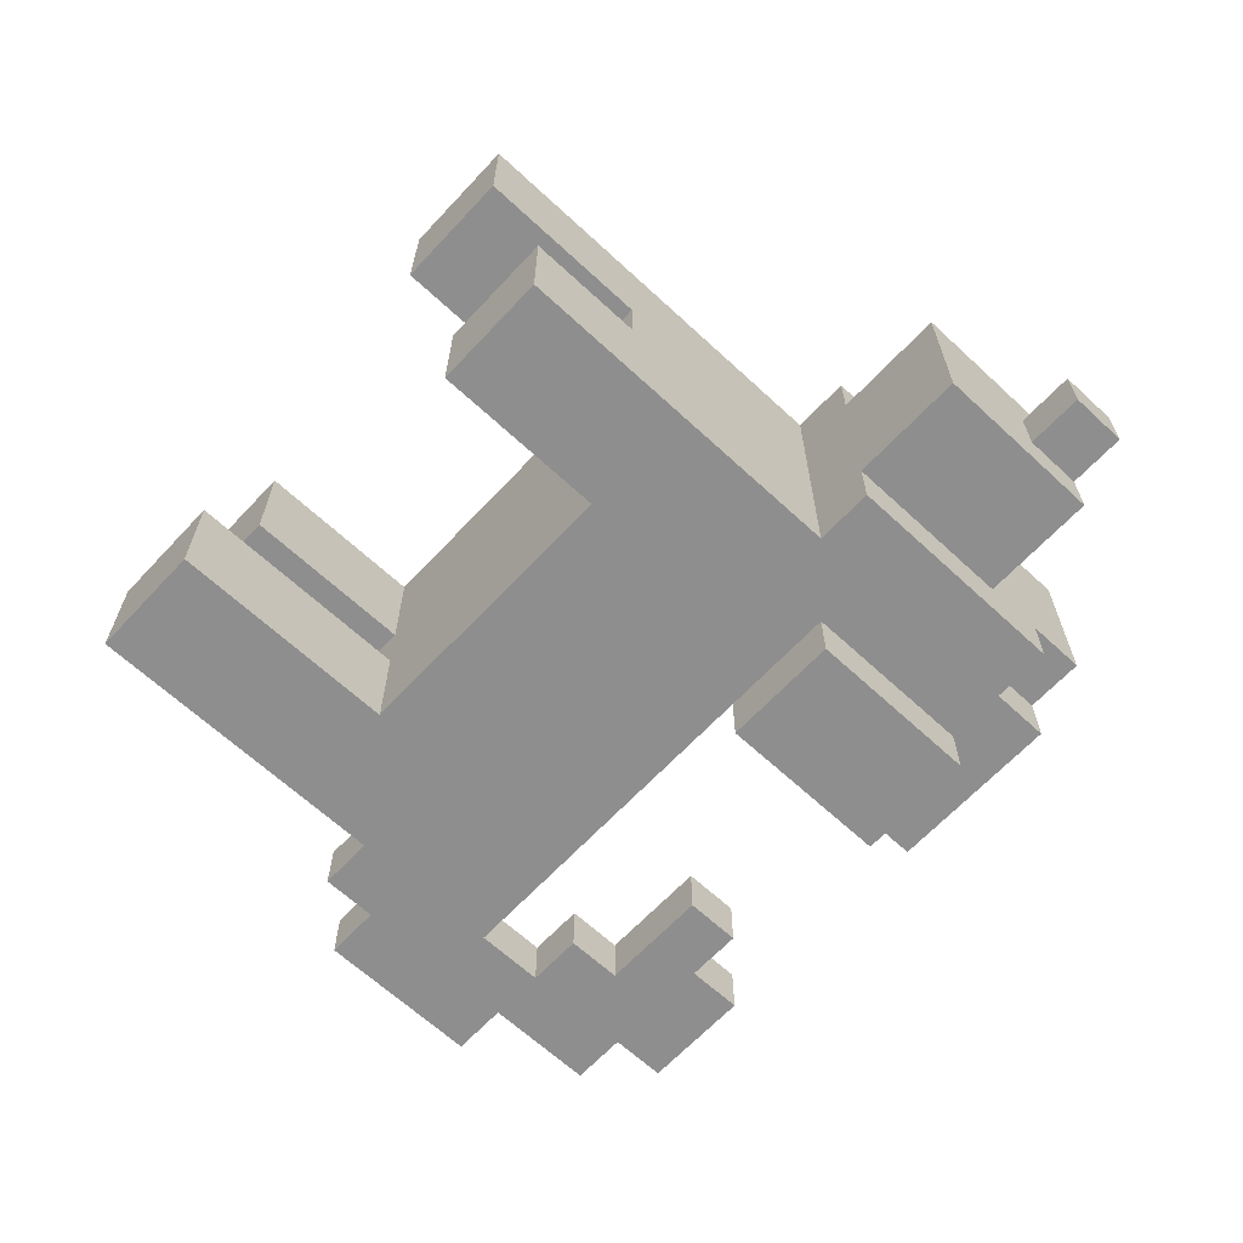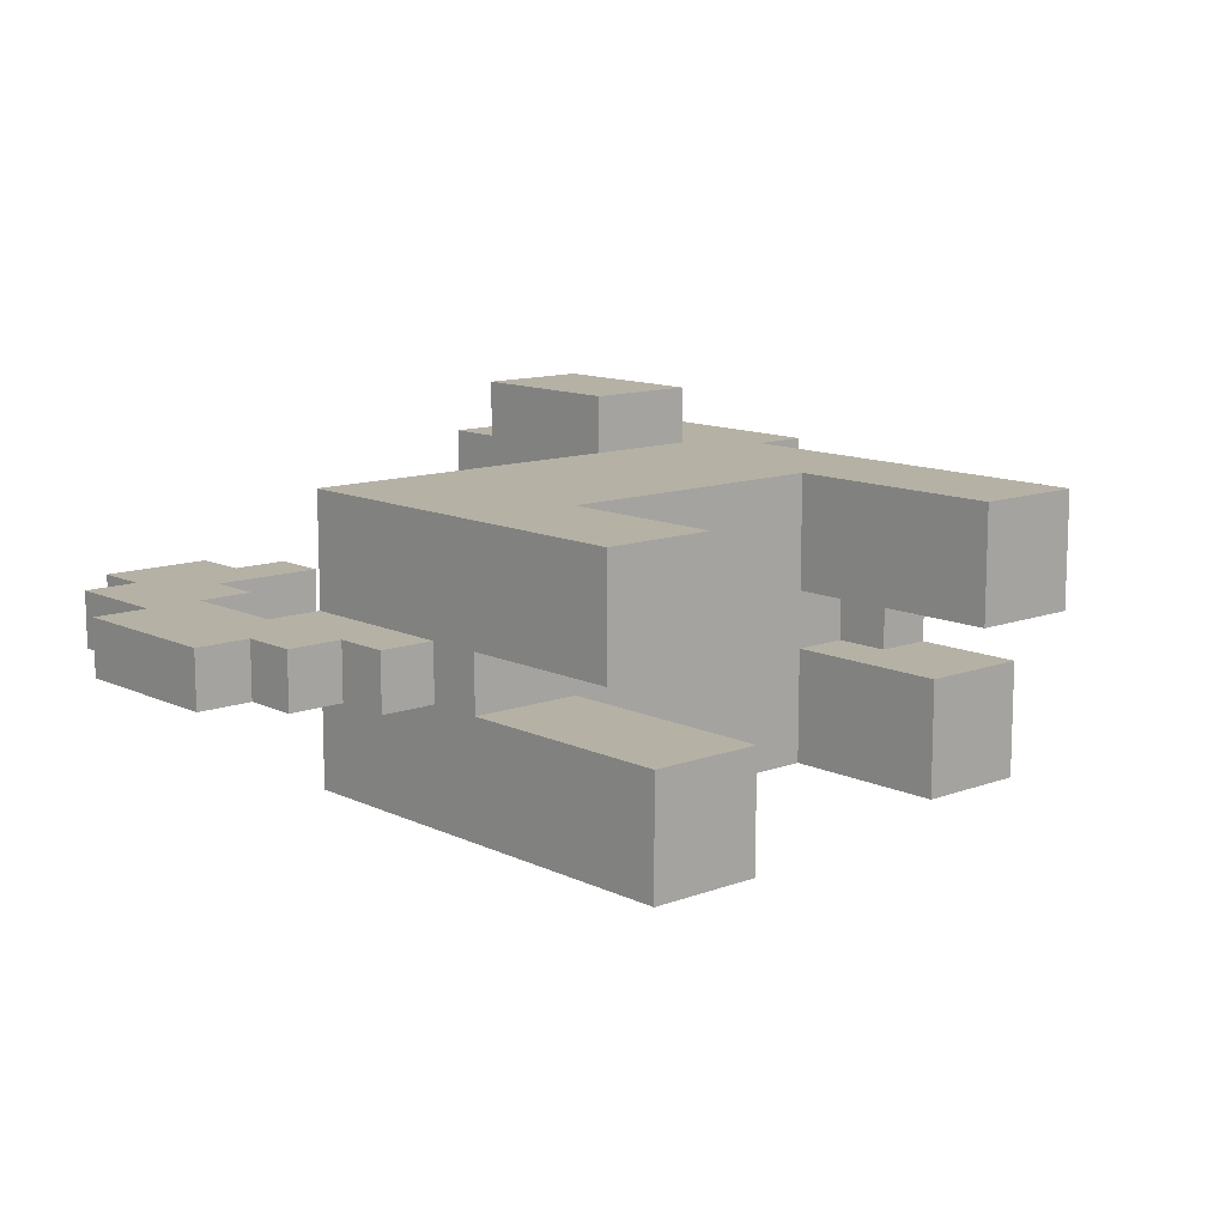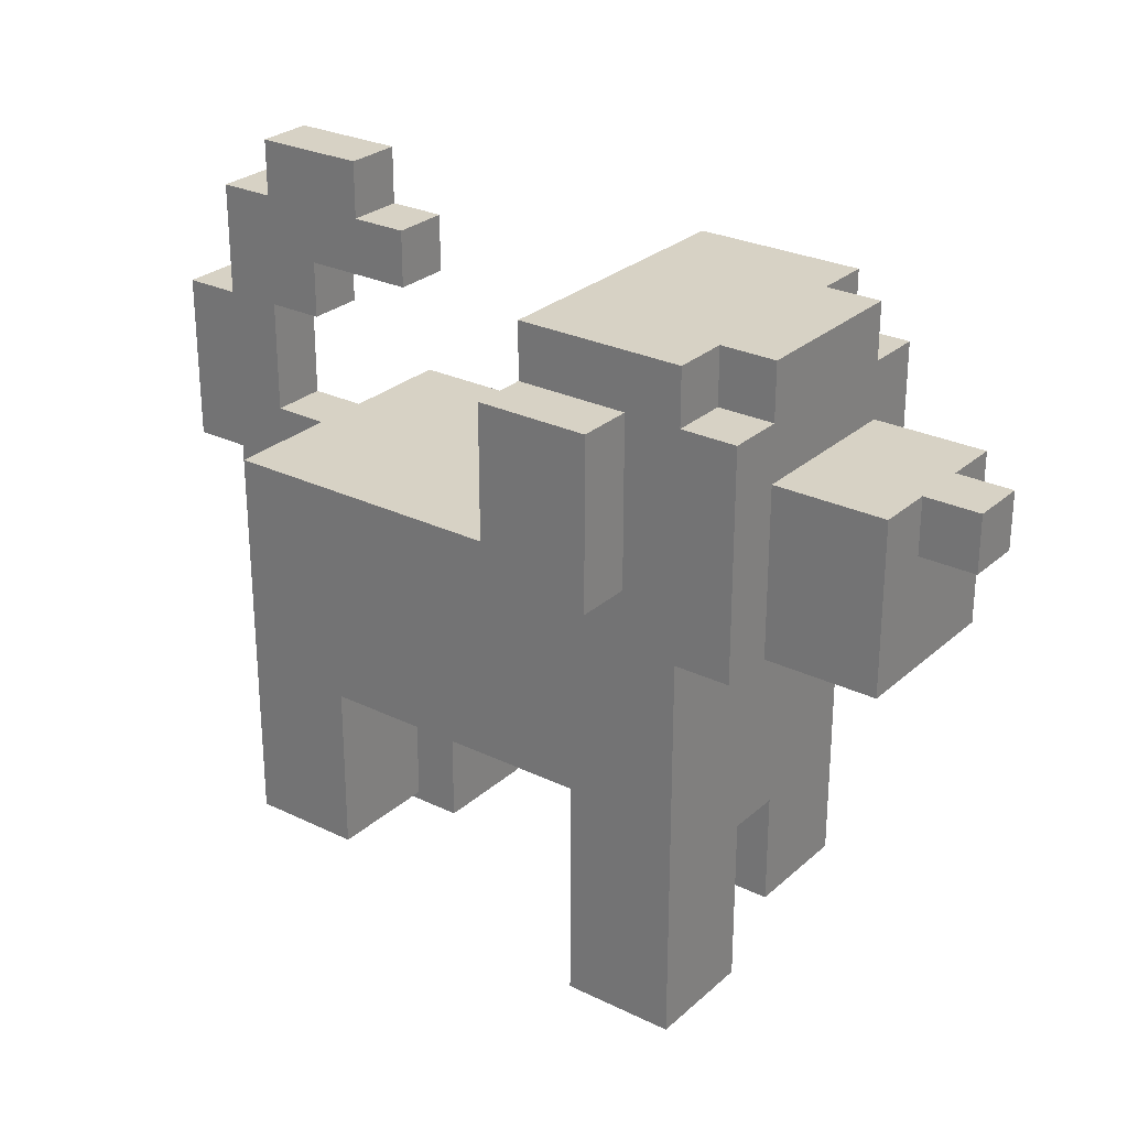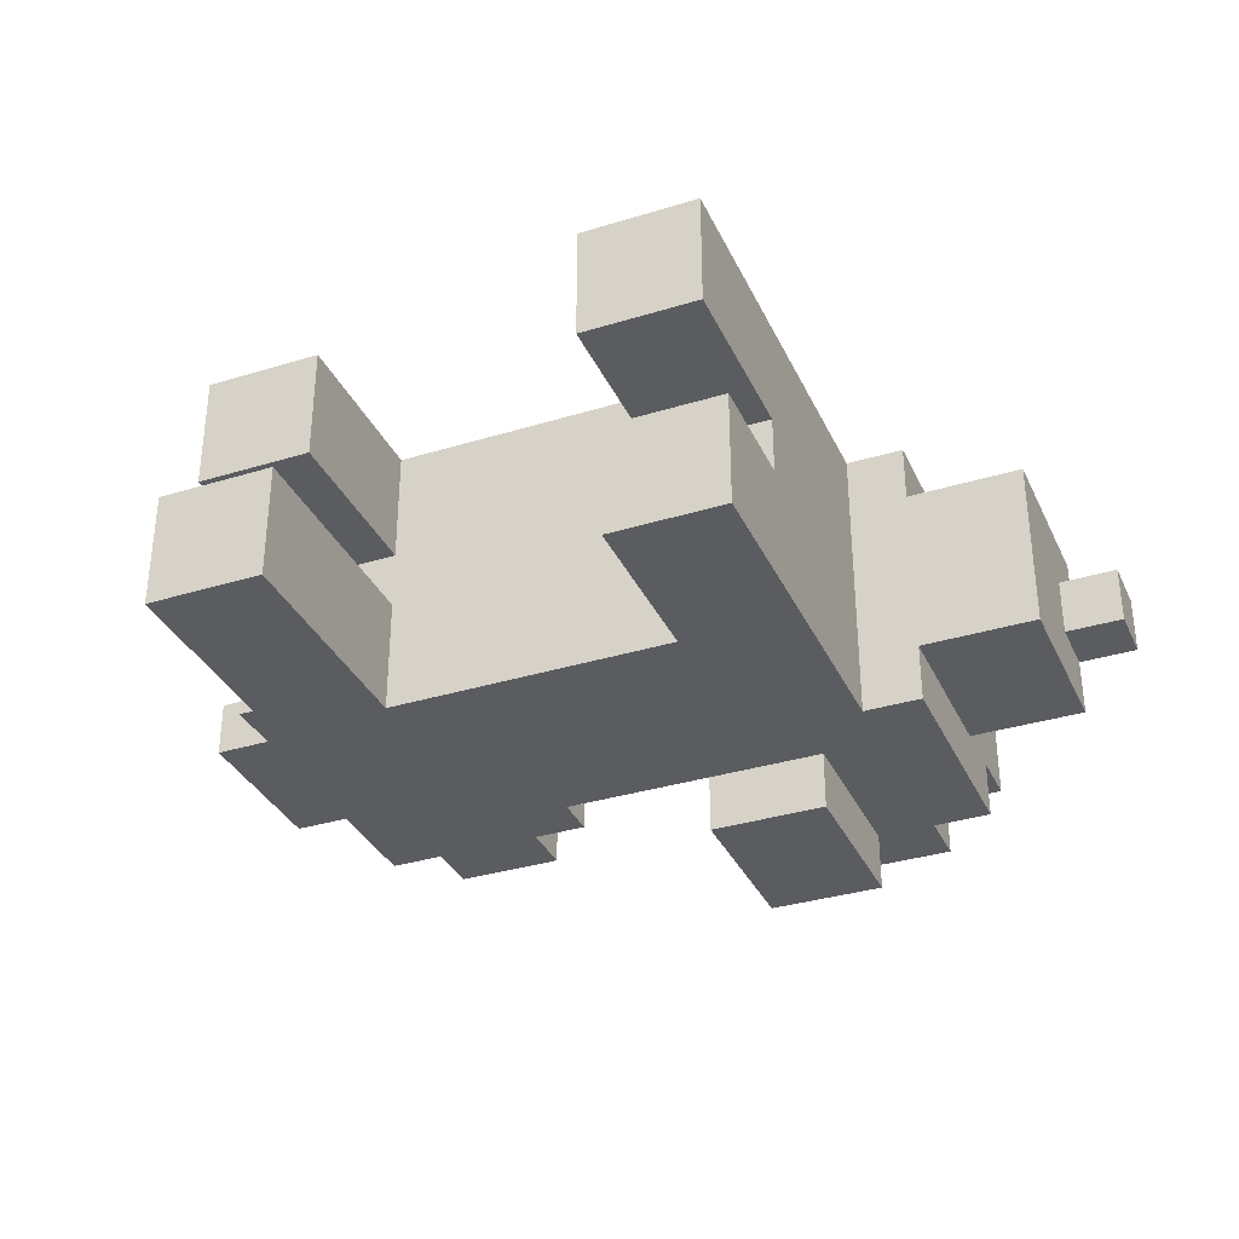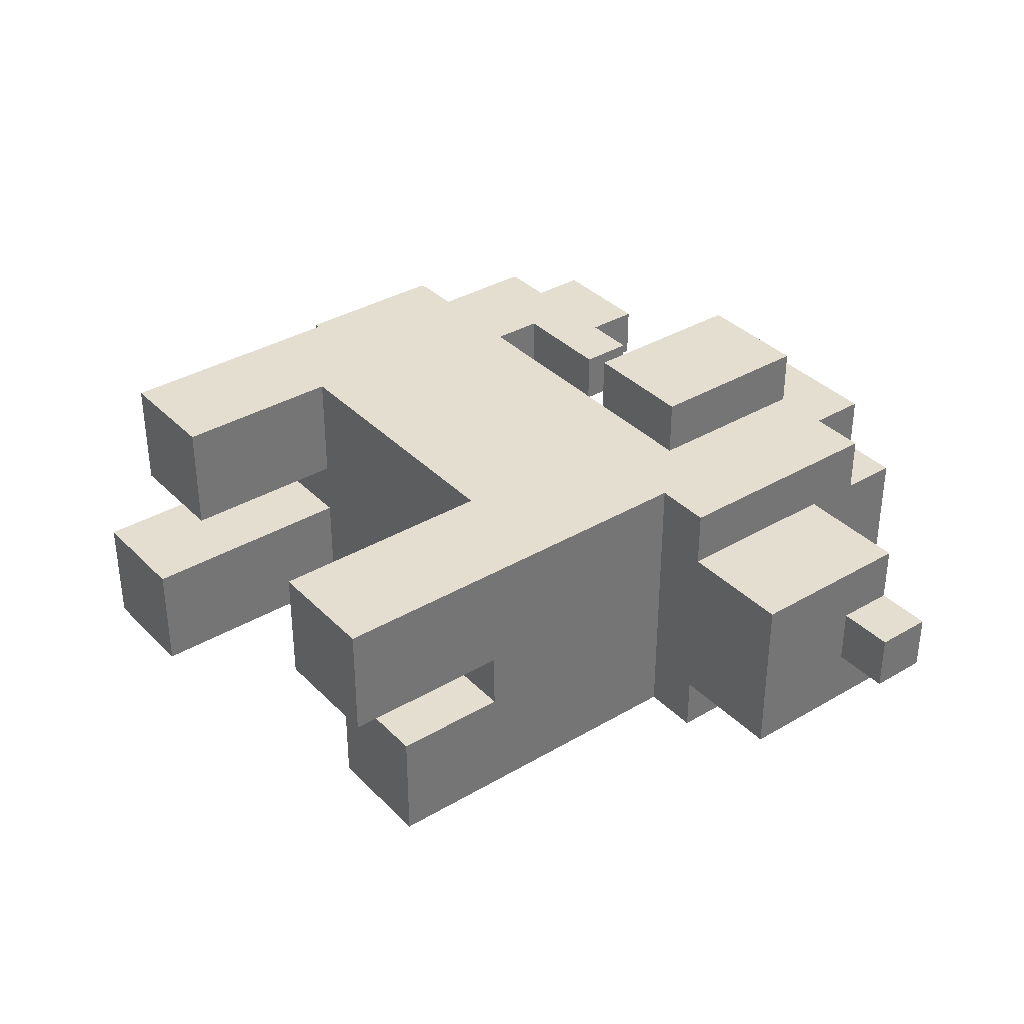
<metadata>
{"format":"obj","ext":"obj","renderer":"f3d","projection":"perspective","resolution":1024,"background":"white","views":[{"elev":-65.0,"azim":47.0,"up":"+Z"},{"elev":11.9,"azim":-41.6,"up":"+Z"},{"elev":27.3,"azim":36.8,"up":"+Y"},{"elev":-34.2,"azim":22.5,"up":"+Z"},{"elev":35.8,"azim":52.3,"up":"+Z"}]}
</metadata>
<code>
g Bork 8 An2
v -7 7 1
v -7 7 -0
v -7 10 1
v -7 10 -0
v -6 6 1
v -6 6 -0
v -6 7 1
v -6 7 -0
v -6 10 1
v -6 10 -0
v -6 12 1
v -6 12 -0
v -5 5 1
v -5 5 -0
v -5 6 1
v -5 6 -0
v -5 12 1
v -5 12 -0
v -5 13 1
v -5 13 -0
v -4 0 -0
v -4 0 -2
v -4 1 3
v -4 1 1
v -4 2 -0
v -4 2 -2
v -4 3 3
v -4 3 1
v -4 4 1
v -4 4 -0
v -4 5 1
v -4 5 -0
v -4 7 2
v -4 7 1
v -4 7 -0
v -4 7 -1
v -4 8 3
v -4 8 2
v -4 8 1
v -4 8 -0
v -4 8 -1
v -4 8 -2
v 2 8 4
v 2 8 3
v 2 8 -2
v 2 8 -3
v 2 11 4
v 2 11 3
v 2 11 2
v 2 11 1
v 2 11 -0
v 2 11 -1
v 2 11 -2
v 2 11 -3
v 2 12 3
v 2 12 2
v 2 12 1
v 2 12 -0
v 2 12 -1
v 2 12 -2
v 3 0 3
v 3 0 1
v 3 1 -0
v 3 1 -2
v 3 2 3
v 3 2 1
v 3 3 -0
v 3 3 -2
v 3 4 3
v 3 4 1
v 3 4 -0
v 3 4 -2
v 4 3 1
v 4 3 -0
v 4 4 1
v 4 4 -0
v -5 8 1
v -5 8 -0
v -5 10 1
v -5 10 -0
v -4 10 1
v -4 10 -0
v -4 11 1
v -4 11 -0
v -3 12 1
v -3 12 -0
v -3 13 1
v -3 13 -0
v -2 0 -0
v -2 0 -2
v -2 1 3
v -2 1 1
v -2 2 -0
v -2 2 -2
v -2 3 3
v -2 3 1
v -2 4 3
v -2 4 1
v -2 4 -0
v -2 4 -2
v -2 11 1
v -2 11 -0
v -2 12 1
v -2 12 -0
v 4 8 4
v 4 8 3
v 4 8 -2
v 4 8 -3
v 4 11 4
v 4 11 3
v 4 11 -2
v 4 11 -3
v 5 0 3
v 5 0 1
v 5 1 -0
v 5 1 -2
v 5 2 3
v 5 2 1
v 5 3 1
v 5 3 -0
v 5 3 -2
v 5 4 2
v 5 4 1
v 5 4 -0
v 5 4 -1
v 5 7 3
v 5 7 2
v 5 7 -1
v 5 7 -2
v 5 11 3
v 5 11 2
v 5 11 -1
v 5 11 -2
v 5 12 3
v 5 12 2
v 5 12 -1
v 5 12 -2
v 6 7 3
v 6 7 2
v 6 7 -1
v 6 7 -2
v 6 10 3
v 6 10 2
v 6 10 1
v 6 10 -0
v 6 10 -1
v 6 10 -2
v 6 11 3
v 6 11 2
v 6 11 -1
v 6 11 -2
v 6 12 2
v 6 12 1
v 6 12 -0
v 6 12 -1
v 8 7 2
v 8 7 -1
v 8 9 1
v 8 9 -0
v 8 10 2
v 8 10 1
v 8 10 -0
v 8 10 -1
v 9 9 1
v 9 9 -0
v 9 10 1
v 9 10 -0
v 2 8 4
v 2 11 4
v 4 8 4
v 4 11 4
v -4 1 3
v -4 3 3
v -4 8 3
v -3 7 3
v -3 8 3
v -2 1 3
v -2 3 3
v -2 4 3
v -2 6 3
v -2 7 3
v -1 5 3
v -1 6 3
v 0 5 3
v 0 6 3
v 1 6 3
v 1 7 3
v 2 7 3
v 2 8 3
v 2 11 3
v 2 12 3
v 3 0 3
v 3 2 3
v 3 4 3
v 3 11 3
v 3 12 3
v 4 8 3
v 4 11 3
v 4 12 3
v 5 0 3
v 5 2 3
v 5 7 3
v 5 10 3
v 5 11 3
v 5 12 3
v 6 7 3
v 6 10 3
v 6 11 3
v 5 11 2
v 5 12 2
v 6 7 2
v 6 10 2
v 6 11 2
v 6 12 2
v 8 7 2
v 8 10 2
v -7 7 1
v -7 10 1
v -6 6 1
v -6 7 1
v -6 10 1
v -6 12 1
v -5 5 1
v -5 6 1
v -5 7 1
v -5 8 1
v -5 10 1
v -5 12 1
v -5 13 1
v -4 5 1
v -4 7 1
v -4 8 1
v -4 10 1
v -4 11 1
v -3 12 1
v -3 13 1
v -2 11 1
v -2 12 1
v 8 9 1
v 8 10 1
v 9 9 1
v 9 10 1
v -4 0 -0
v -4 2 -0
v -4 4 -0
v -2 0 -0
v -2 2 -0
v -2 4 -0
v 3 1 -0
v 3 3 -0
v 3 4 -0
v 4 3 -0
v 4 4 -0
v 5 1 -0
v 5 3 -0
v -4 1 1
v -4 3 1
v -4 4 1
v -2 1 1
v -2 3 1
v -2 4 1
v 3 0 1
v 3 2 1
v 3 4 1
v 4 3 1
v 4 4 1
v 5 0 1
v 5 2 1
v 5 3 1
v -7 7 -0
v -7 10 -0
v -6 6 -0
v -6 7 -0
v -6 10 -0
v -6 12 -0
v -5 5 -0
v -5 6 -0
v -5 7 -0
v -5 8 -0
v -5 10 -0
v -5 12 -0
v -5 13 -0
v -4 5 -0
v -4 7 -0
v -4 8 -0
v -4 10 -0
v -4 11 -0
v -3 12 -0
v -3 13 -0
v -2 11 -0
v -2 12 -0
v 8 9 -0
v 8 10 -0
v 9 9 -0
v 9 10 -0
v 5 11 -1
v 5 12 -1
v 6 7 -1
v 6 10 -1
v 6 11 -1
v 6 12 -1
v 8 7 -1
v 8 10 -1
v -4 0 -2
v -4 2 -2
v -4 8 -2
v -3 7 -2
v -3 8 -2
v -2 0 -2
v -2 2 -2
v -2 4 -2
v -2 6 -2
v -2 7 -2
v -1 5 -2
v -1 6 -2
v 0 5 -2
v 0 6 -2
v 1 6 -2
v 1 7 -2
v 2 7 -2
v 2 8 -2
v 2 11 -2
v 2 12 -2
v 3 1 -2
v 3 3 -2
v 3 4 -2
v 3 11 -2
v 3 12 -2
v 4 8 -2
v 4 11 -2
v 4 12 -2
v 5 1 -2
v 5 3 -2
v 5 7 -2
v 5 10 -2
v 5 11 -2
v 5 12 -2
v 6 7 -2
v 6 10 -2
v 6 11 -2
v 2 8 -3
v 2 11 -3
v 4 8 -3
v 4 11 -3
v 3 0 3
v 5 0 3
v 3 0 1
v 5 0 1
v -4 0 -0
v -2 0 -0
v -4 0 -2
v -2 0 -2
v -4 1 3
v -2 1 3
v -4 1 1
v -2 1 1
v 3 1 -0
v 5 1 -0
v 3 1 -2
v 5 1 -2
v 4 3 1
v 5 3 1
v 4 3 -0
v 5 3 -0
v -2 4 3
v 3 4 3
v -4 4 1
v -2 4 1
v 3 4 1
v 4 4 1
v -4 4 -0
v -2 4 -0
v 3 4 -0
v 4 4 -0
v -2 4 -2
v 3 4 -2
v -5 5 1
v -4 5 1
v -5 5 -0
v -4 5 -0
v -6 6 1
v -5 6 1
v -6 6 -0
v -5 6 -0
v 5 7 3
v 6 7 3
v 5 7 2
v 6 7 2
v 8 7 2
v -7 7 1
v -6 7 1
v -7 7 -0
v -6 7 -0
v 5 7 -1
v 6 7 -1
v 8 7 -1
v 5 7 -2
v 6 7 -2
v 2 8 4
v 4 8 4
v 2 8 3
v 4 8 3
v 2 8 -2
v 4 8 -2
v 2 8 -3
v 4 8 -3
v 8 9 1
v 9 9 1
v 8 9 -0
v 9 9 -0
v -5 10 1
v -4 10 1
v -5 10 -0
v -4 10 -0
v -4 11 1
v -2 11 1
v -4 11 -0
v -2 11 -0
v -4 8 3
v -3 8 3
v 2 8 3
v -4 8 2
v -3 8 2
v -5 8 1
v -4 8 1
v -5 8 -0
v -4 8 -0
v -4 8 -1
v -3 8 -1
v -4 8 -2
v -3 8 -2
v 2 8 -2
v 6 10 2
v 8 10 2
v -7 10 1
v -6 10 1
v 6 10 1
v 8 10 1
v 9 10 1
v -7 10 -0
v -6 10 -0
v 6 10 -0
v 8 10 -0
v 9 10 -0
v 6 10 -1
v 8 10 -1
v 2 11 4
v 4 11 4
v 2 11 3
v 3 11 3
v 4 11 3
v 5 11 3
v 6 11 3
v 5 11 2
v 6 11 2
v 5 11 -1
v 6 11 -1
v 2 11 -2
v 3 11 -2
v 4 11 -2
v 5 11 -2
v 6 11 -2
v 2 11 -3
v 4 11 -3
v 2 12 3
v 3 12 3
v 4 12 3
v 5 12 3
v 2 12 2
v 3 12 2
v 4 12 2
v 5 12 2
v 6 12 2
v -6 12 1
v -5 12 1
v -3 12 1
v -2 12 1
v 2 12 1
v 4 12 1
v 5 12 1
v 6 12 1
v -6 12 -0
v -5 12 -0
v -3 12 -0
v -2 12 -0
v 2 12 -0
v 4 12 -0
v 5 12 -0
v 6 12 -0
v 2 12 -1
v 3 12 -1
v 4 12 -1
v 5 12 -1
v 6 12 -1
v 2 12 -2
v 3 12 -2
v 4 12 -2
v 5 12 -2
v -5 13 1
v -3 13 1
v -5 13 -0
v -3 13 -0
f 3 2 1
f 4 2 3
f 7 6 5
f 8 6 7
f 11 10 9
f 12 10 11
f 15 14 13
f 16 14 15
f 19 18 17
f 20 18 19
f 25 22 21
f 26 22 25
f 27 24 23
f 28 24 27
f 29 28 27
f 30 26 25
f 31 29 27
f 31 30 29
f 32 26 30
f 32 30 31
f 33 31 27
f 34 31 33
f 35 26 32
f 36 26 35
f 37 33 27
f 38 34 33
f 38 33 37
f 39 34 38
f 40 36 35
f 41 26 36
f 41 36 40
f 42 26 41
f 47 44 43
f 48 45 44
f 48 44 47
f 49 45 48
f 50 45 49
f 51 45 50
f 52 45 51
f 53 46 45
f 53 45 52
f 54 46 53
f 55 49 48
f 56 50 49
f 56 49 55
f 57 51 50
f 57 50 56
f 58 52 51
f 58 51 57
f 59 53 52
f 59 52 58
f 60 53 59
f 65 62 61
f 66 62 65
f 67 64 63
f 68 64 67
f 69 66 65
f 70 66 69
f 71 68 67
f 72 68 71
f 75 74 73
f 76 74 75
f 77 78 79
f 79 78 80
f 81 82 83
f 83 82 84
f 85 86 87
f 87 86 88
f 89 90 93
f 93 90 94
f 91 92 95
f 95 92 96
f 95 96 97
f 97 96 98
f 93 94 99
f 99 94 100
f 101 102 103
f 103 102 104
f 105 106 109
f 109 106 110
f 107 108 111
f 111 108 112
f 113 114 117
f 117 114 118
f 117 118 119
f 115 116 120
f 120 116 121
f 117 119 122
f 119 120 123
f 122 119 123
f 120 121 124
f 123 120 124
f 124 121 125
f 117 122 126
f 122 123 127
f 126 122 127
f 123 124 127
f 124 125 127
f 125 121 128
f 127 125 128
f 128 121 129
f 130 131 134
f 134 131 135
f 132 133 136
f 136 133 137
f 138 139 142
f 142 139 143
f 140 141 146
f 146 141 147
f 142 143 148
f 143 144 149
f 148 143 149
f 145 146 150
f 146 147 150
f 150 147 151
f 149 144 152
f 144 145 153
f 152 144 153
f 145 150 154
f 153 145 154
f 154 150 155
f 156 157 158
f 158 157 159
f 156 158 160
f 160 158 161
f 159 157 162
f 162 157 163
f 164 165 166
f 166 165 167
f 170 169 168
f 171 169 170
f 175 174 173
f 176 174 175
f 177 173 172
f 178 175 173
f 178 173 177
f 179 175 178
f 180 175 179
f 181 176 175
f 181 175 180
f 182 180 179
f 183 181 180
f 183 180 182
f 184 182 179
f 184 183 182
f 185 181 183
f 185 183 184
f 186 185 184
f 186 181 185
f 187 176 181
f 187 181 186
f 188 187 186
f 188 176 187
f 189 176 188
f 194 189 188
f 194 186 184
f 194 184 179
f 194 188 186
f 195 191 190
f 196 191 195
f 197 194 193
f 197 189 194
f 198 196 195
f 199 196 198
f 200 193 192
f 201 197 193
f 201 193 200
f 201 198 197
f 202 198 201
f 203 198 202
f 204 199 198
f 204 198 203
f 205 199 204
f 206 203 202
f 207 204 203
f 207 203 206
f 208 204 207
f 213 210 209
f 214 210 213
f 215 212 211
f 216 212 215
f 220 218 217
f 221 218 220
f 224 220 219
f 225 221 220
f 225 220 224
f 226 221 225
f 227 222 221
f 227 221 226
f 228 222 227
f 230 224 223
f 230 225 224
f 231 226 225
f 231 225 230
f 232 226 231
f 233 228 227
f 234 228 233
f 235 229 228
f 235 228 234
f 236 229 235
f 237 235 234
f 238 235 237
f 241 240 239
f 242 240 241
f 246 244 243
f 247 245 244
f 247 244 246
f 248 245 247
f 252 250 249
f 252 251 250
f 253 251 252
f 254 252 249
f 255 252 254
f 256 257 259
f 257 258 260
f 259 257 260
f 260 258 261
f 263 264 265
f 265 264 266
f 262 263 267
f 263 265 268
f 267 263 268
f 268 265 269
f 270 271 273
f 273 271 274
f 272 273 277
f 273 274 278
f 277 273 278
f 278 274 279
f 274 275 280
f 279 274 280
f 280 275 281
f 276 277 283
f 277 278 283
f 278 279 284
f 283 278 284
f 284 279 285
f 280 281 286
f 286 281 287
f 281 282 288
f 287 281 288
f 288 282 289
f 287 288 290
f 290 288 291
f 292 293 294
f 294 293 295
f 296 297 300
f 300 297 301
f 298 299 302
f 302 299 303
f 305 306 307
f 307 306 308
f 304 305 309
f 305 307 310
f 309 305 310
f 310 307 311
f 311 307 312
f 307 308 313
f 312 307 313
f 311 312 314
f 312 313 315
f 314 312 315
f 311 314 316
f 314 315 316
f 315 313 317
f 316 315 317
f 316 317 318
f 317 313 318
f 313 308 319
f 318 313 319
f 318 319 320
f 319 308 320
f 320 308 321
f 320 321 326
f 316 318 326
f 311 316 326
f 318 320 326
f 322 323 327
f 327 323 328
f 325 326 329
f 326 321 329
f 327 328 330
f 330 328 331
f 324 325 332
f 325 329 333
f 332 325 333
f 329 330 333
f 333 330 334
f 334 330 335
f 330 331 336
f 335 330 336
f 336 331 337
f 334 335 338
f 335 336 339
f 338 335 339
f 339 336 340
f 341 342 343
f 343 342 344
f 347 346 345
f 348 346 347
f 351 350 349
f 352 350 351
f 355 354 353
f 356 354 355
f 359 358 357
f 360 358 359
f 363 362 361
f 364 362 363
f 368 366 365
f 369 366 368
f 371 368 367
f 371 370 369
f 371 369 368
f 372 370 371
f 373 370 372
f 374 370 373
f 375 373 372
f 376 373 375
f 379 378 377
f 380 378 379
f 383 382 381
f 384 382 383
f 387 386 385
f 388 386 387
f 392 391 390
f 393 391 392
f 394 388 387
f 395 389 388
f 395 388 394
f 396 389 395
f 397 395 394
f 398 395 397
f 401 400 399
f 402 400 401
f 405 404 403
f 406 404 405
f 409 408 407
f 410 408 409
f 413 412 411
f 414 412 413
f 417 416 415
f 418 416 417
f 419 420 422
f 420 421 423
f 422 420 423
f 422 423 425
f 424 425 426
f 425 423 427
f 426 425 427
f 427 423 428
f 423 421 429
f 428 423 429
f 428 429 430
f 429 421 431
f 430 429 431
f 431 421 432
f 433 434 437
f 437 434 438
f 435 436 440
f 440 436 441
f 437 438 442
f 438 439 443
f 442 438 443
f 443 439 444
f 442 443 445
f 445 443 446
f 447 448 449
f 449 448 450
f 450 448 451
f 452 453 454
f 454 453 455
f 456 457 461
f 461 457 462
f 459 460 463
f 458 459 463
f 463 460 464
f 465 466 469
f 466 467 470
f 469 466 470
f 467 468 471
f 470 467 471
f 471 468 472
f 469 470 478
f 470 471 478
f 471 472 478
f 472 473 478
f 478 473 479
f 479 473 480
f 480 473 481
f 474 475 482
f 482 475 483
f 476 477 484
f 484 477 485
f 478 479 486
f 479 480 487
f 486 479 487
f 480 481 488
f 487 480 488
f 488 481 489
f 488 489 490
f 487 488 490
f 486 487 490
f 490 489 491
f 491 489 492
f 492 489 493
f 493 489 494
f 490 491 495
f 491 492 496
f 495 491 496
f 492 493 497
f 496 492 497
f 497 493 498
f 499 500 501
f 501 500 502

</code>
